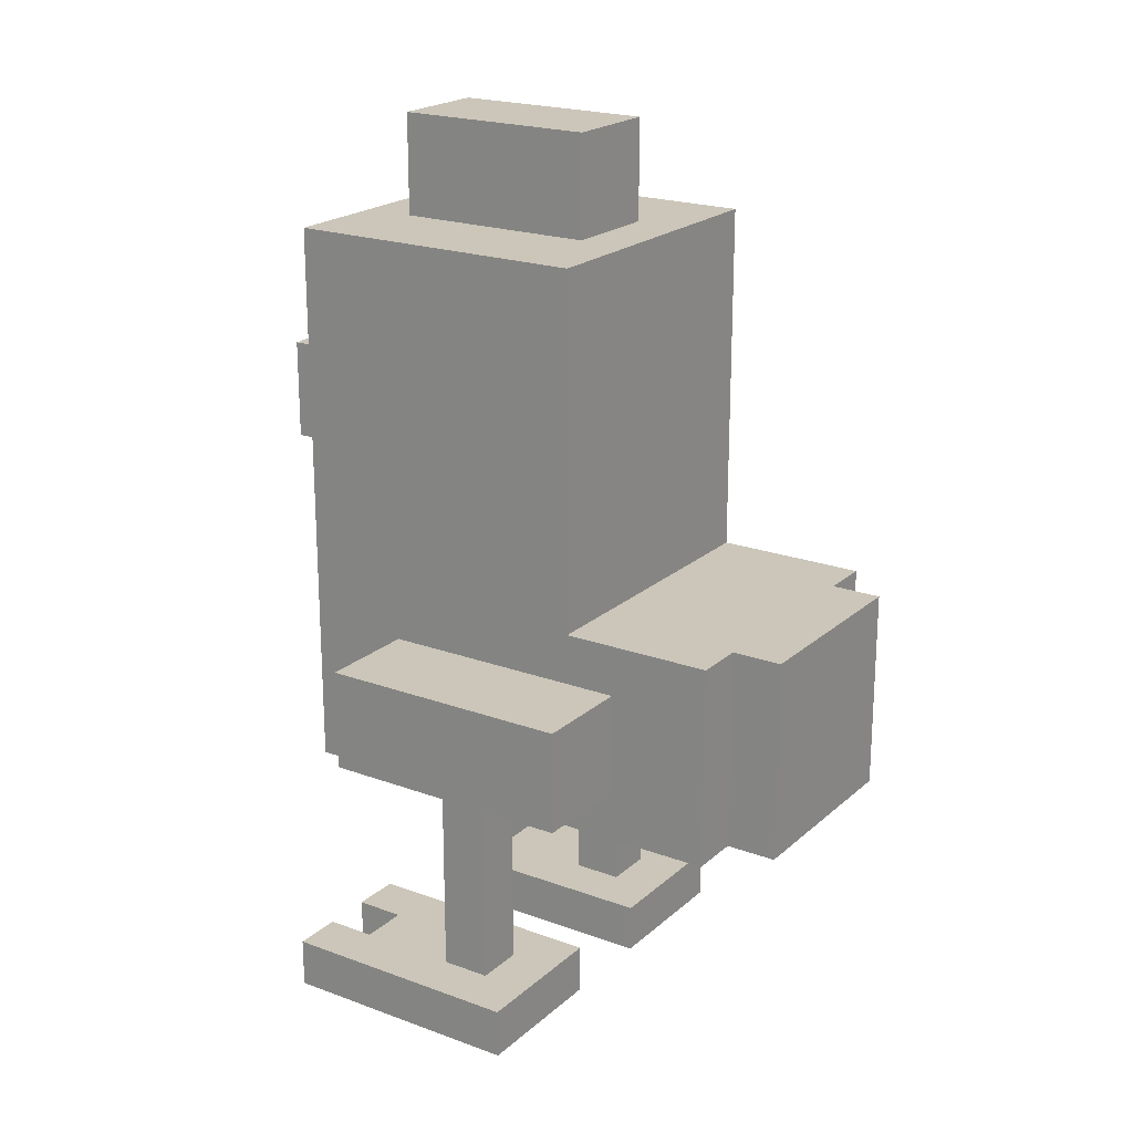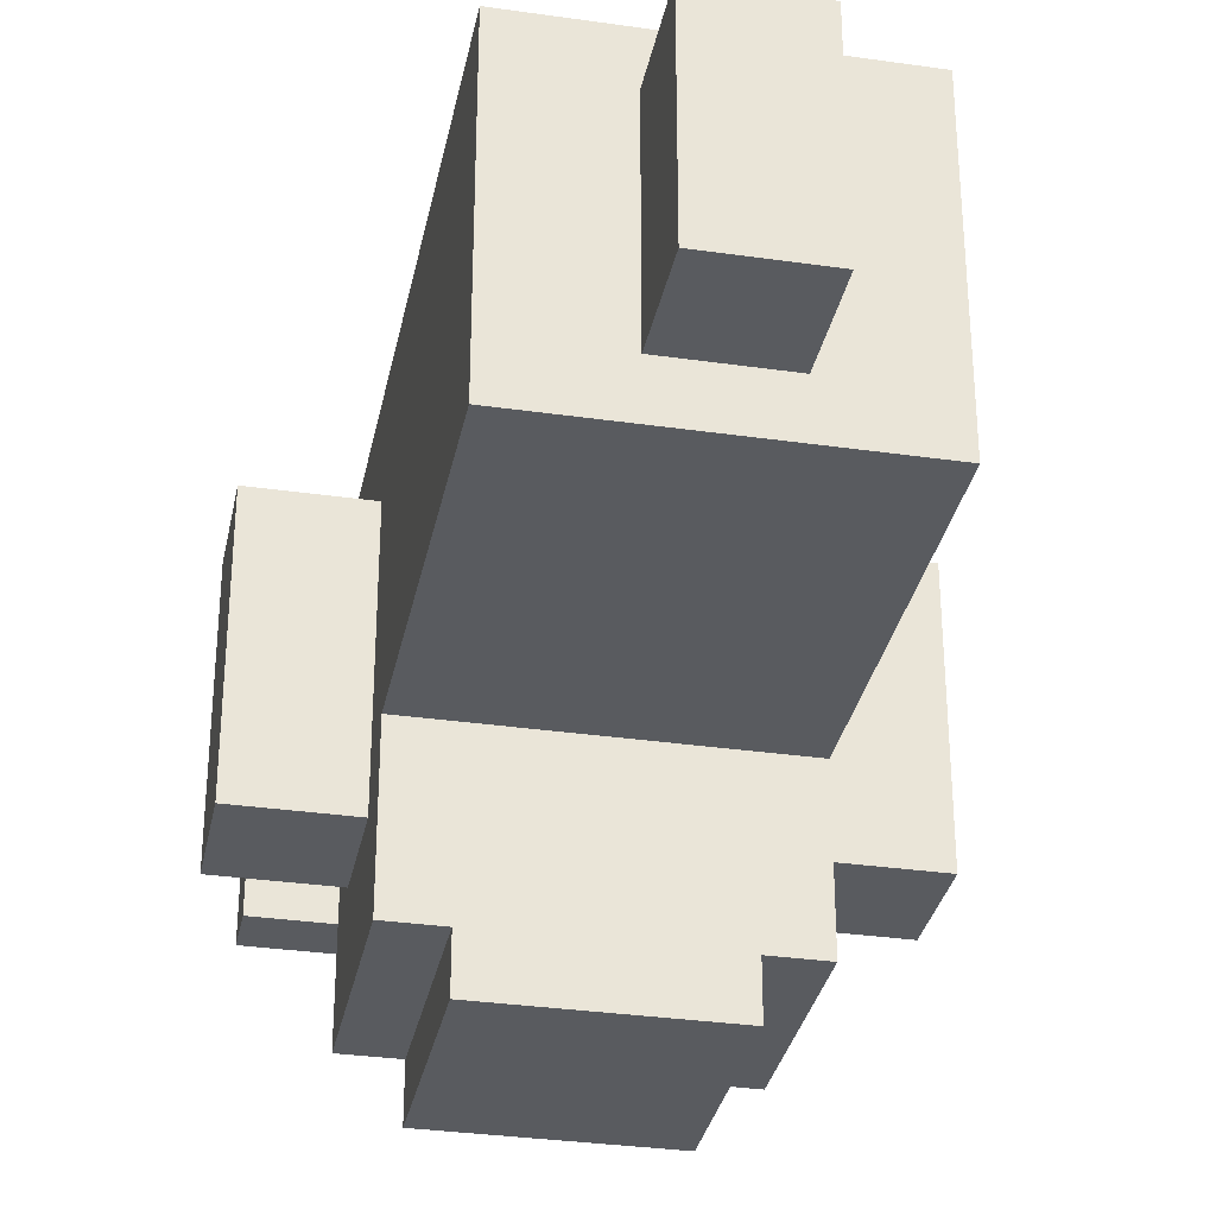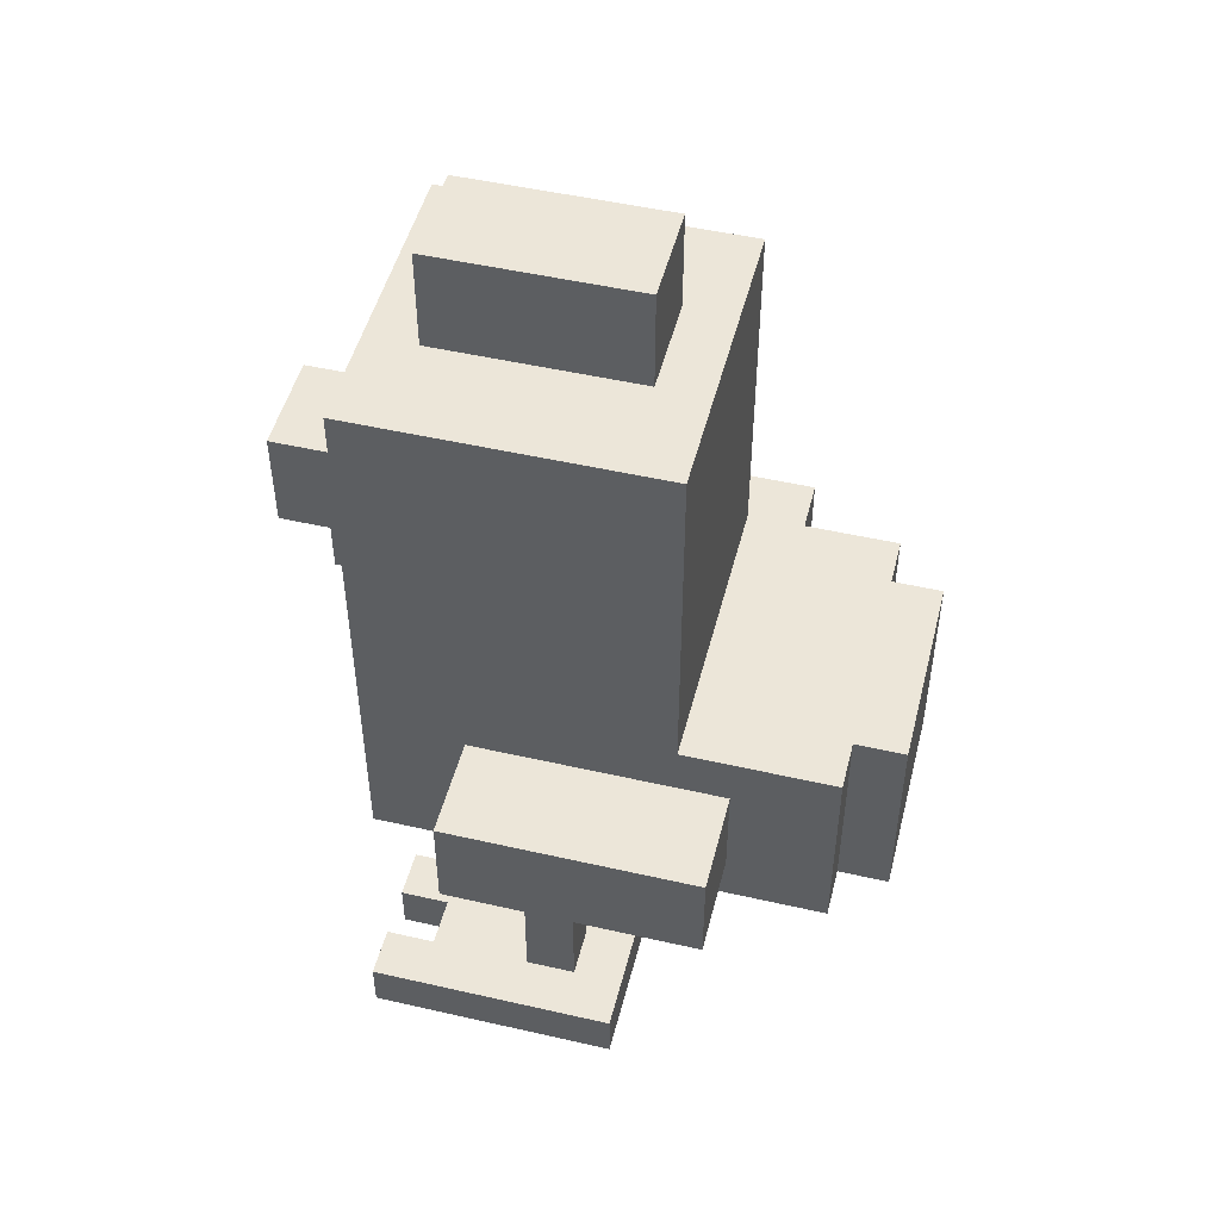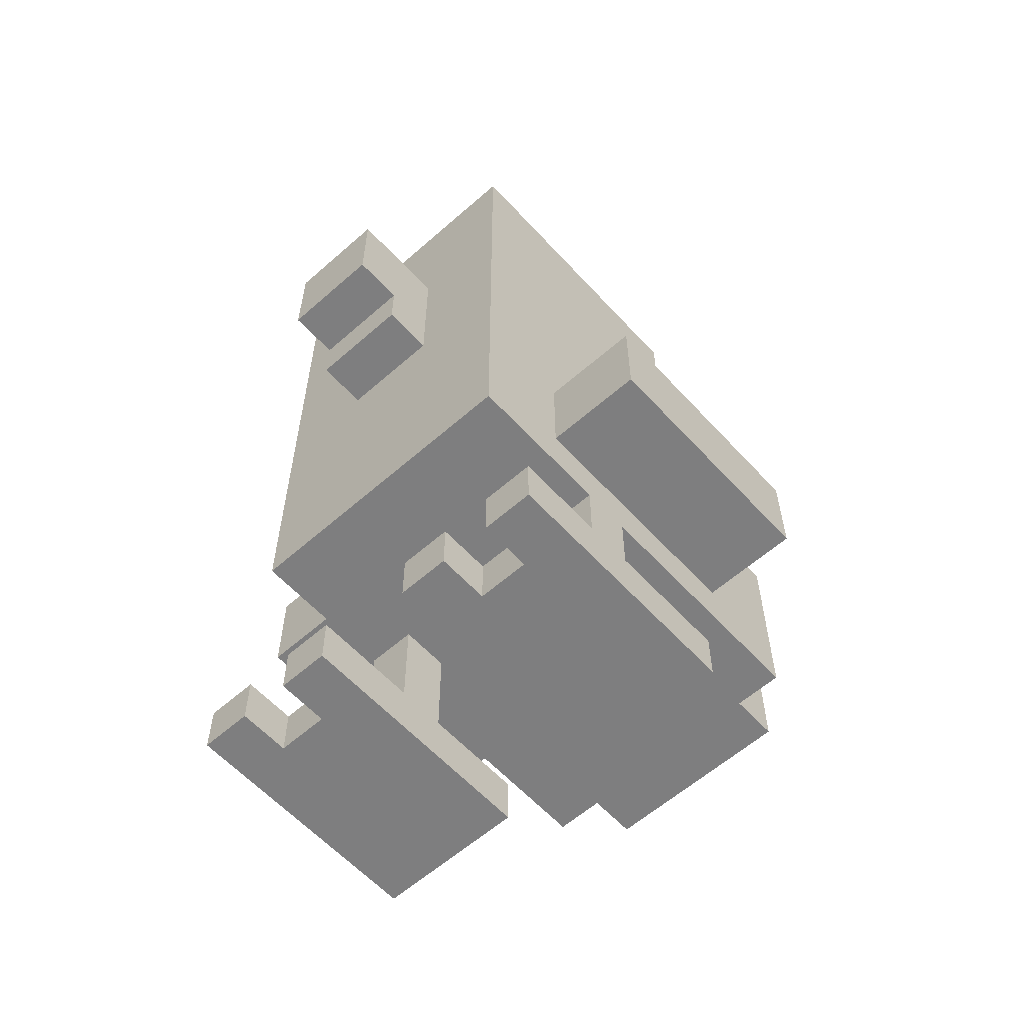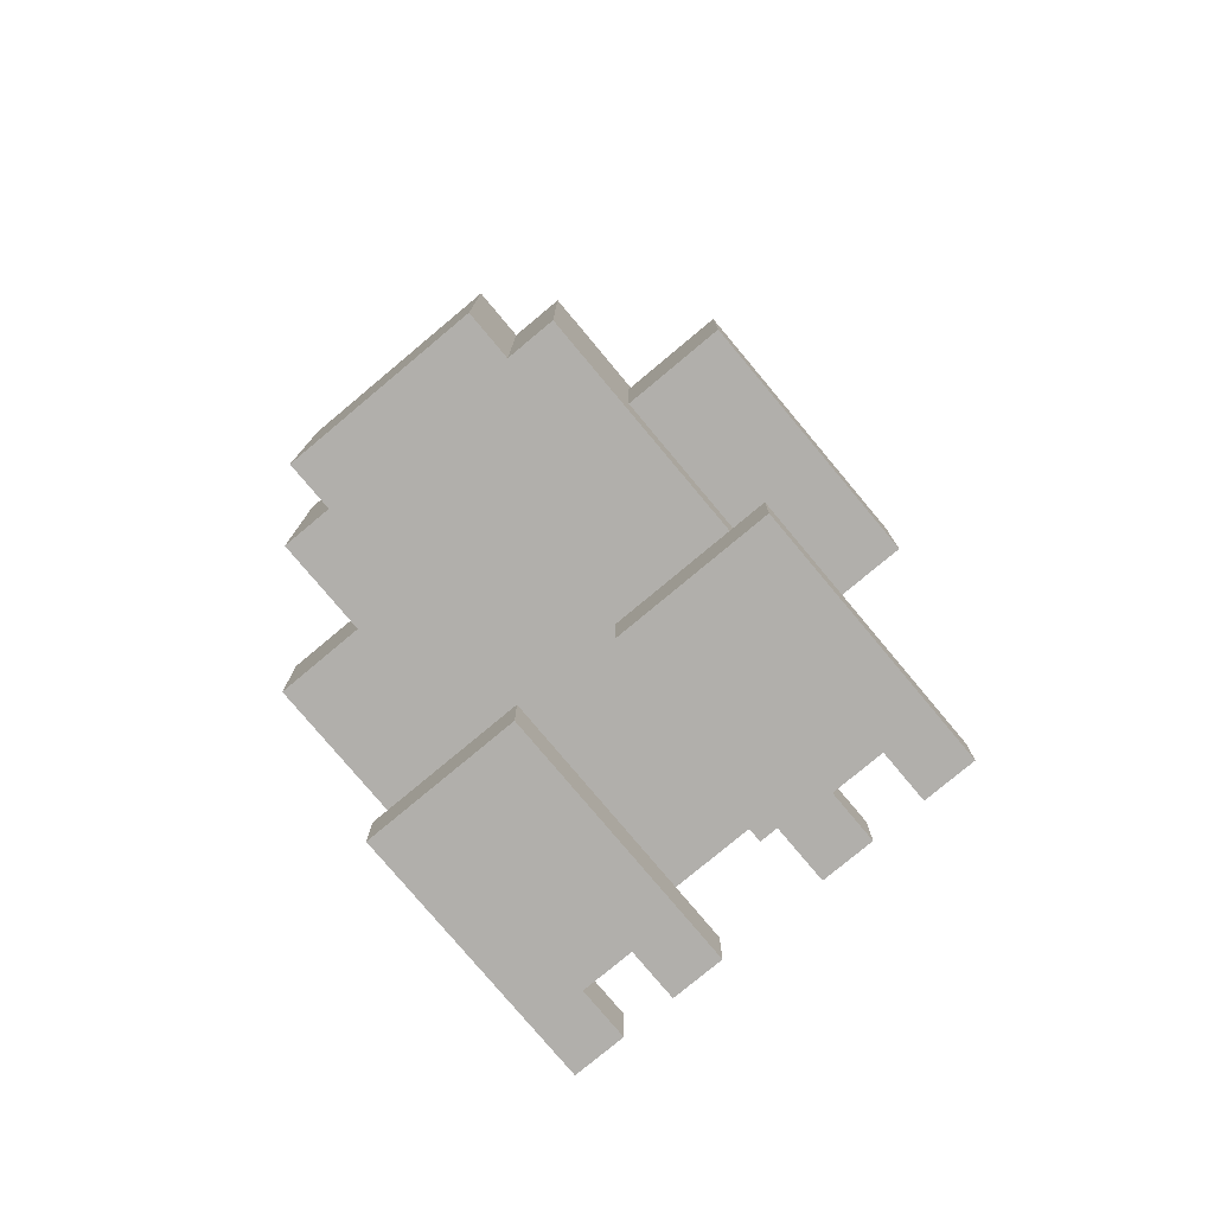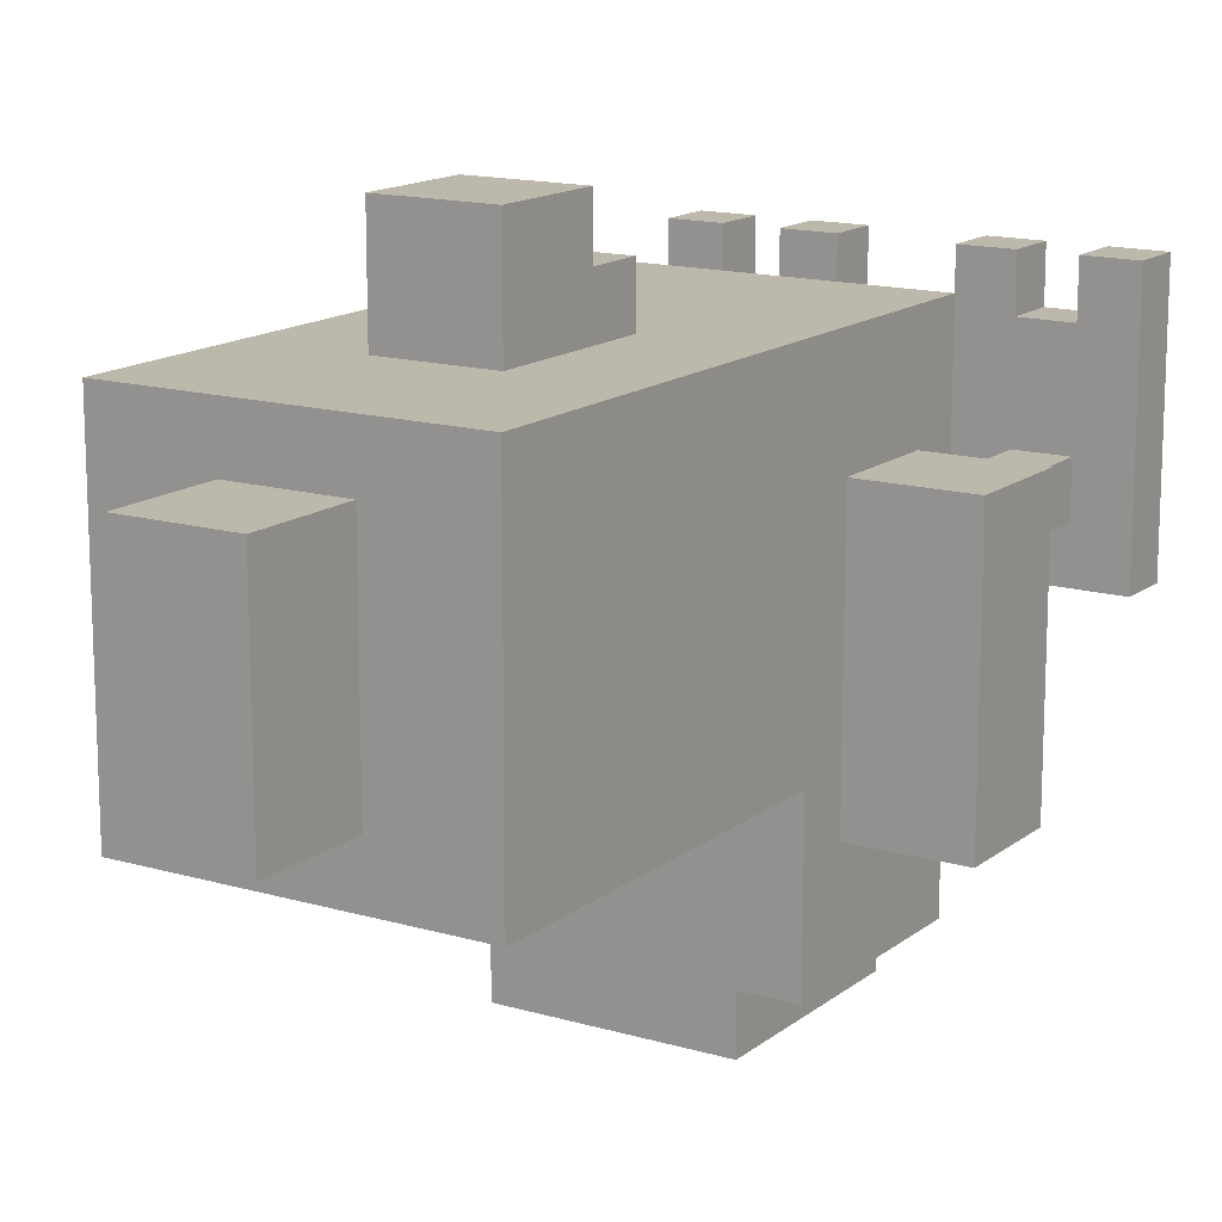
<metadata>
{"format":"obj","ext":"obj","renderer":"f3d","projection":"perspective","resolution":1024,"background":"white","views":[{"elev":20.9,"azim":123.5,"up":"+Y"},{"elev":-32.4,"azim":168.7,"up":"+Z"},{"elev":49.4,"azim":104.2,"up":"+Y"},{"elev":-59.5,"azim":42.1,"up":"+Y"},{"elev":-78.1,"azim":-140.1,"up":"+Y"},{"elev":14.7,"azim":-147.7,"up":"+Z"}]}
</metadata>
<code>
g chickin
v -5 6 -1
v -5 6 -6
v -5 8 -1
v -5 8 -6
v -4 0 1
v -4 0 -4
v -4 1 1
v -4 1 -4
v -3 1 -2
v -3 1 -3
v -3 5 1
v -3 5 -2
v -3 5 -3
v -3 5 -8
v -3 6 -1
v -3 6 -6
v -3 8 -1
v -3 8 -6
v -3 9 -5
v -3 9 -8
v -3 13 -1
v -3 13 -2
v -3 14 -1
v -3 14 -2
v -3 16 1
v -3 16 -5
v -2 0 1
v -2 0 -0
v -2 1 1
v -2 1 -0
v -2 5 -8
v -2 5 -9
v -2 9 -8
v -2 9 -9
v -1 10 2
v -1 10 1
v -1 11 3
v -1 11 2
v -1 11 1
v -1 13 3
v -1 13 1
v -1 16 -0
v -1 16 -4
v -1 18 -0
v -1 18 -4
v 1 0 1
v 1 0 -4
v 1 1 1
v 1 1 -4
v 2 1 -2
v 2 1 -3
v 2 5 -2
v 2 5 -3
v 3 0 1
v 3 0 -0
v 3 1 1
v 3 1 -0
v -3 0 1
v -3 0 -0
v -3 1 1
v -3 1 -0
v -2 1 -2
v -2 1 -3
v -2 5 -2
v -2 5 -3
v -1 0 1
v -1 0 -4
v -1 1 1
v -1 1 -4
v 1 10 2
v 1 10 1
v 1 11 3
v 1 11 2
v 1 11 1
v 1 13 3
v 1 13 1
v 1 16 -0
v 1 16 -4
v 1 18 -0
v 1 18 -4
v 2 0 1
v 2 0 -0
v 2 1 1
v 2 1 -0
v 2 5 -8
v 2 5 -9
v 2 9 -8
v 2 9 -9
v 3 1 -2
v 3 1 -3
v 3 5 1
v 3 5 -2
v 3 5 -3
v 3 5 -8
v 3 6 -1
v 3 6 -6
v 3 8 -1
v 3 8 -6
v 3 9 -5
v 3 9 -8
v 3 13 -1
v 3 13 -2
v 3 14 -1
v 3 14 -2
v 3 16 1
v 3 16 -5
v 4 0 1
v 4 0 -4
v 4 1 1
v 4 1 -4
v 5 6 -1
v 5 6 -6
v 5 8 -1
v 5 8 -6
v -1 11 3
v -1 13 3
v 1 11 3
v 1 13 3
v -1 10 2
v -1 11 2
v 1 10 2
v 1 11 2
v -4 0 1
v -4 1 1
v -3 0 1
v -3 1 1
v -3 5 1
v -3 16 1
v -2 0 1
v -2 1 1
v -1 0 1
v -1 1 1
v -1 10 1
v -1 11 1
v -1 13 1
v 1 0 1
v 1 1 1
v 1 10 1
v 1 11 1
v 1 13 1
v 2 0 1
v 2 1 1
v 3 0 1
v 3 1 1
v 3 5 1
v 3 16 1
v 4 0 1
v 4 1 1
v -3 0 -0
v -3 1 -0
v -2 0 -0
v -2 1 -0
v -1 16 -0
v -1 18 -0
v 1 16 -0
v 1 18 -0
v 2 0 -0
v 2 1 -0
v 3 0 -0
v 3 1 -0
v -5 6 -1
v -5 8 -1
v -3 6 -1
v -3 8 -1
v 3 6 -1
v 3 8 -1
v 5 6 -1
v 5 8 -1
v -3 1 -2
v -3 5 -2
v -2 1 -2
v -2 5 -2
v 2 1 -2
v 2 5 -2
v 3 1 -2
v 3 5 -2
v -3 1 -3
v -3 5 -3
v -2 1 -3
v -2 5 -3
v 2 1 -3
v 2 5 -3
v 3 1 -3
v 3 5 -3
v -4 0 -4
v -4 1 -4
v -1 0 -4
v -1 1 -4
v -1 16 -4
v -1 18 -4
v 1 0 -4
v 1 1 -4
v 1 16 -4
v 1 18 -4
v 4 0 -4
v 4 1 -4
v -3 9 -5
v -3 16 -5
v 3 9 -5
v 3 16 -5
v -5 6 -6
v -5 8 -6
v -3 6 -6
v -3 8 -6
v 3 6 -6
v 3 8 -6
v 5 6 -6
v 5 8 -6
v -3 5 -8
v -3 9 -8
v -2 5 -8
v -2 9 -8
v 2 5 -8
v 2 9 -8
v 3 5 -8
v 3 9 -8
v -2 5 -9
v -2 9 -9
v 2 5 -9
v 2 9 -9
v -4 0 1
v -3 0 1
v -2 0 1
v -1 0 1
v 1 0 1
v 2 0 1
v 3 0 1
v 4 0 1
v -3 0 -0
v -2 0 -0
v 2 0 -0
v 3 0 -0
v -4 0 -4
v -1 0 -4
v 1 0 -4
v 4 0 -4
v -3 5 1
v 3 5 1
v -3 5 -2
v -2 5 -2
v 2 5 -2
v 3 5 -2
v -3 5 -3
v -2 5 -3
v 2 5 -3
v 3 5 -3
v -3 5 -8
v -2 5 -8
v 2 5 -8
v 3 5 -8
v -2 5 -9
v 2 5 -9
v -5 6 -1
v -3 6 -1
v 3 6 -1
v 5 6 -1
v -5 6 -6
v -3 6 -6
v 3 6 -6
v 5 6 -6
v -1 10 2
v 1 10 2
v -1 10 1
v 1 10 1
v -1 11 3
v 1 11 3
v -1 11 2
v 1 11 2
v -4 1 1
v -3 1 1
v -2 1 1
v -1 1 1
v 1 1 1
v 2 1 1
v 3 1 1
v 4 1 1
v -3 1 -0
v -2 1 -0
v 2 1 -0
v 3 1 -0
v -3 1 -2
v -2 1 -2
v 2 1 -2
v 3 1 -2
v -3 1 -3
v -2 1 -3
v 2 1 -3
v 3 1 -3
v -4 1 -4
v -1 1 -4
v 1 1 -4
v 4 1 -4
v -5 8 -1
v -3 8 -1
v 3 8 -1
v 5 8 -1
v -5 8 -6
v -3 8 -6
v 3 8 -6
v 5 8 -6
v -3 9 -5
v 3 9 -5
v -3 9 -8
v -2 9 -8
v 2 9 -8
v 3 9 -8
v -2 9 -9
v 2 9 -9
v -1 13 3
v 1 13 3
v -1 13 1
v 1 13 1
v -3 16 1
v 3 16 1
v -1 16 -0
v 1 16 -0
v -1 16 -4
v 1 16 -4
v -3 16 -5
v 3 16 -5
v -1 18 -0
v 1 18 -0
v -1 18 -4
v 1 18 -4
f 3 2 1
f 4 2 3
f 7 6 5
f 8 6 7
f 12 10 9
f 13 10 12
f 15 12 11
f 15 14 13
f 15 13 12
f 16 14 15
f 17 15 11
f 18 14 16
f 19 18 17
f 20 14 18
f 20 18 19
f 21 17 11
f 21 19 17
f 22 19 21
f 23 21 11
f 23 22 21
f 24 19 22
f 24 22 23
f 25 23 11
f 25 24 23
f 26 19 24
f 26 24 25
f 29 28 27
f 30 28 29
f 33 32 31
f 34 32 33
f 38 36 35
f 39 36 38
f 40 38 37
f 40 39 38
f 41 39 40
f 44 43 42
f 45 43 44
f 48 47 46
f 49 47 48
f 52 51 50
f 53 51 52
f 56 55 54
f 57 55 56
f 58 59 60
f 60 59 61
f 62 63 64
f 64 63 65
f 66 67 68
f 68 67 69
f 70 71 73
f 73 71 74
f 72 73 75
f 73 74 75
f 75 74 76
f 77 78 79
f 79 78 80
f 81 82 83
f 83 82 84
f 85 86 87
f 87 86 88
f 89 90 92
f 92 90 93
f 91 92 95
f 93 94 95
f 92 93 95
f 95 94 96
f 91 95 97
f 96 94 98
f 97 98 99
f 98 94 100
f 99 98 100
f 91 97 101
f 97 99 101
f 101 99 102
f 91 101 103
f 101 102 103
f 102 99 104
f 103 102 104
f 91 103 105
f 103 104 105
f 104 99 106
f 105 104 106
f 107 108 109
f 109 108 110
f 111 112 113
f 113 112 114
f 117 116 115
f 118 116 117
f 121 120 119
f 122 120 121
f 125 124 123
f 126 124 125
f 131 130 129
f 132 130 131
f 133 128 127
f 134 128 133
f 135 128 134
f 138 133 127
f 140 128 135
f 141 137 136
f 142 137 141
f 145 139 138
f 145 140 139
f 145 138 127
f 146 128 140
f 146 140 145
f 147 144 143
f 148 144 147
f 151 150 149
f 152 150 151
f 155 154 153
f 156 154 155
f 159 158 157
f 160 158 159
f 163 162 161
f 164 162 163
f 167 166 165
f 168 166 167
f 171 170 169
f 172 170 171
f 175 174 173
f 176 174 175
f 177 178 179
f 179 178 180
f 181 182 183
f 183 182 184
f 185 186 187
f 187 186 188
f 189 190 193
f 193 190 194
f 191 192 195
f 195 192 196
f 197 198 199
f 199 198 200
f 201 202 203
f 203 202 204
f 205 206 207
f 207 206 208
f 209 210 211
f 211 210 212
f 213 214 215
f 215 214 216
f 217 218 219
f 219 218 220
f 229 222 221
f 230 224 223
f 231 226 225
f 232 228 227
f 233 229 221
f 233 230 229
f 234 224 230
f 234 230 233
f 235 231 225
f 235 232 231
f 236 228 232
f 236 232 235
f 239 238 237
f 240 238 239
f 241 238 240
f 242 238 241
f 244 241 240
f 245 241 244
f 247 244 243
f 247 246 245
f 247 245 244
f 248 246 247
f 249 246 248
f 250 246 249
f 251 249 248
f 252 249 251
f 257 254 253
f 258 254 257
f 259 256 255
f 260 256 259
f 263 262 261
f 264 262 263
f 267 266 265
f 268 266 267
f 269 270 277
f 271 272 278
f 273 274 279
f 275 276 280
f 269 277 281
f 277 278 281
f 278 272 282
f 281 278 282
f 273 279 283
f 279 280 283
f 280 276 284
f 283 280 284
f 269 281 285
f 282 272 286
f 273 283 287
f 284 276 288
f 269 285 289
f 285 286 289
f 286 272 290
f 289 286 290
f 287 288 291
f 273 287 291
f 288 276 292
f 291 288 292
f 293 294 297
f 297 294 298
f 295 296 299
f 299 296 300
f 301 302 303
f 303 302 304
f 304 302 305
f 305 302 306
f 304 305 307
f 307 305 308
f 309 310 311
f 311 310 312
f 313 314 315
f 315 314 316
f 313 315 317
f 316 314 318
f 313 317 319
f 317 318 319
f 318 314 320
f 319 318 320
f 321 322 323
f 323 322 324

</code>
